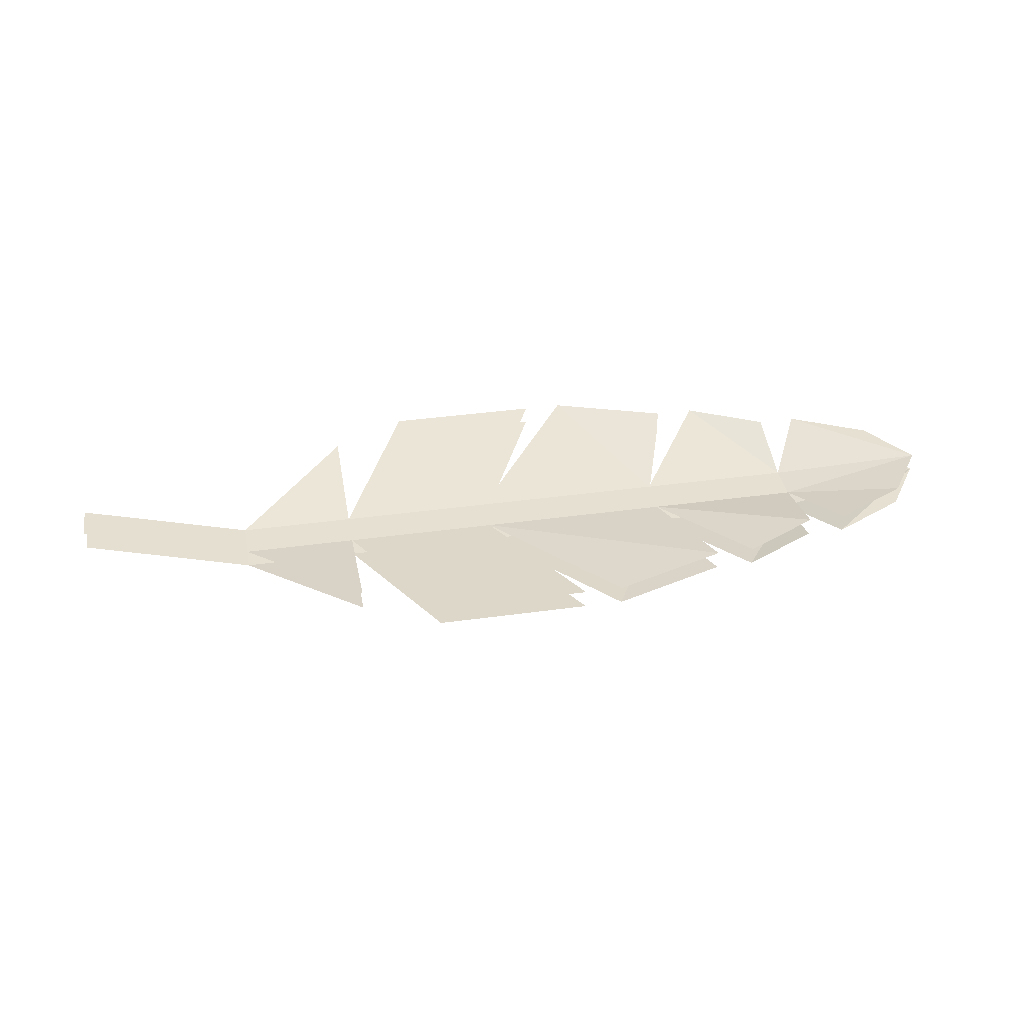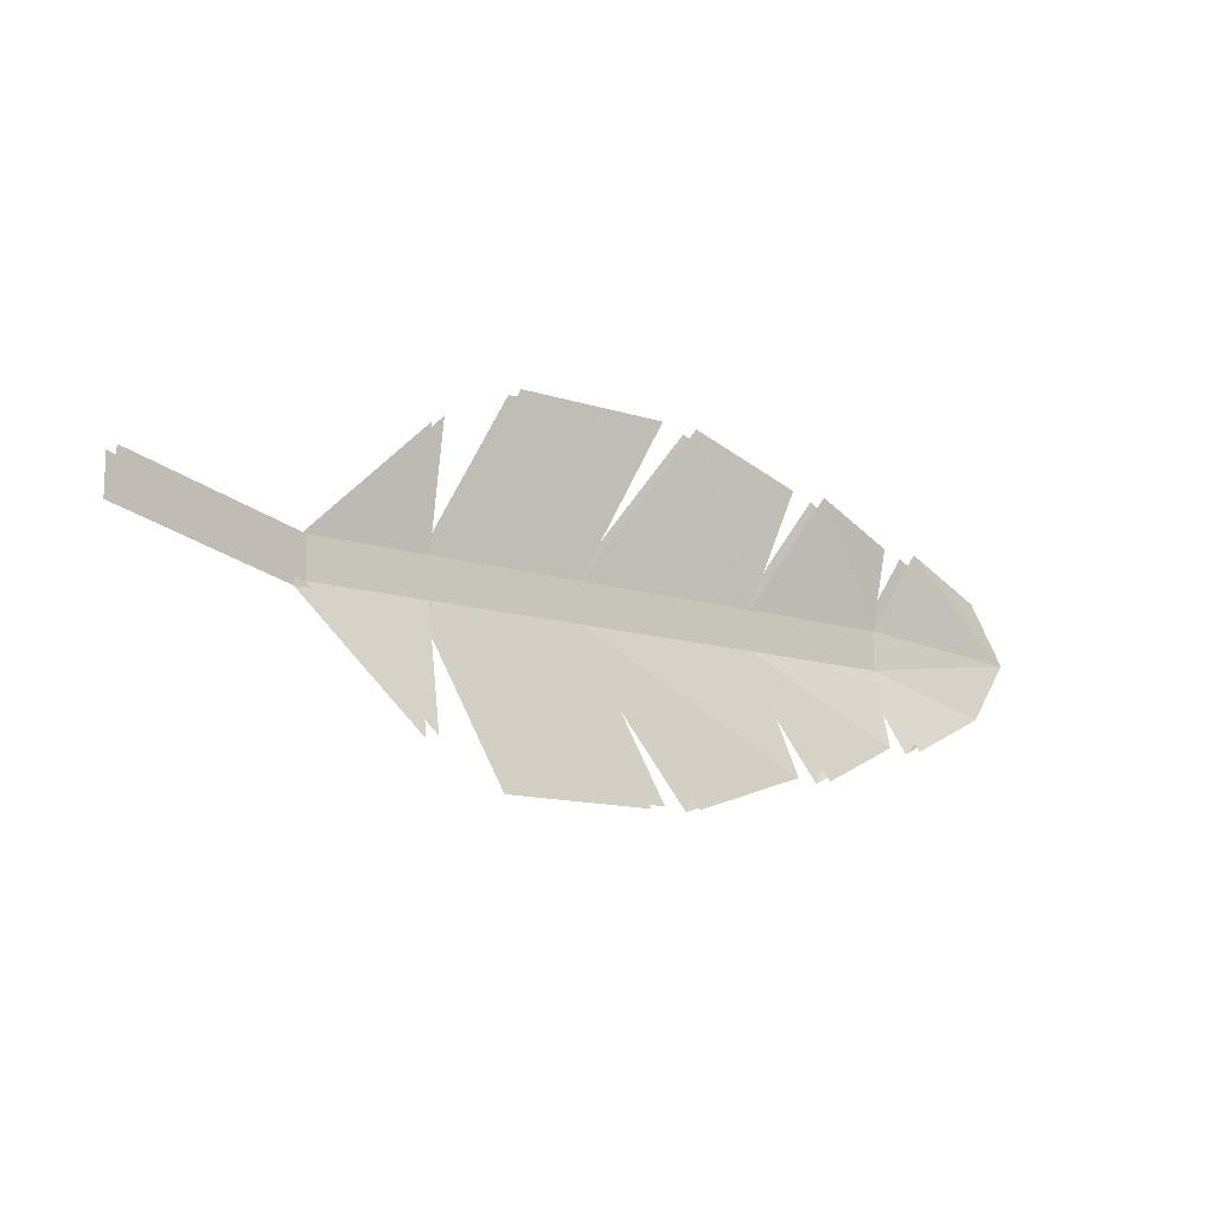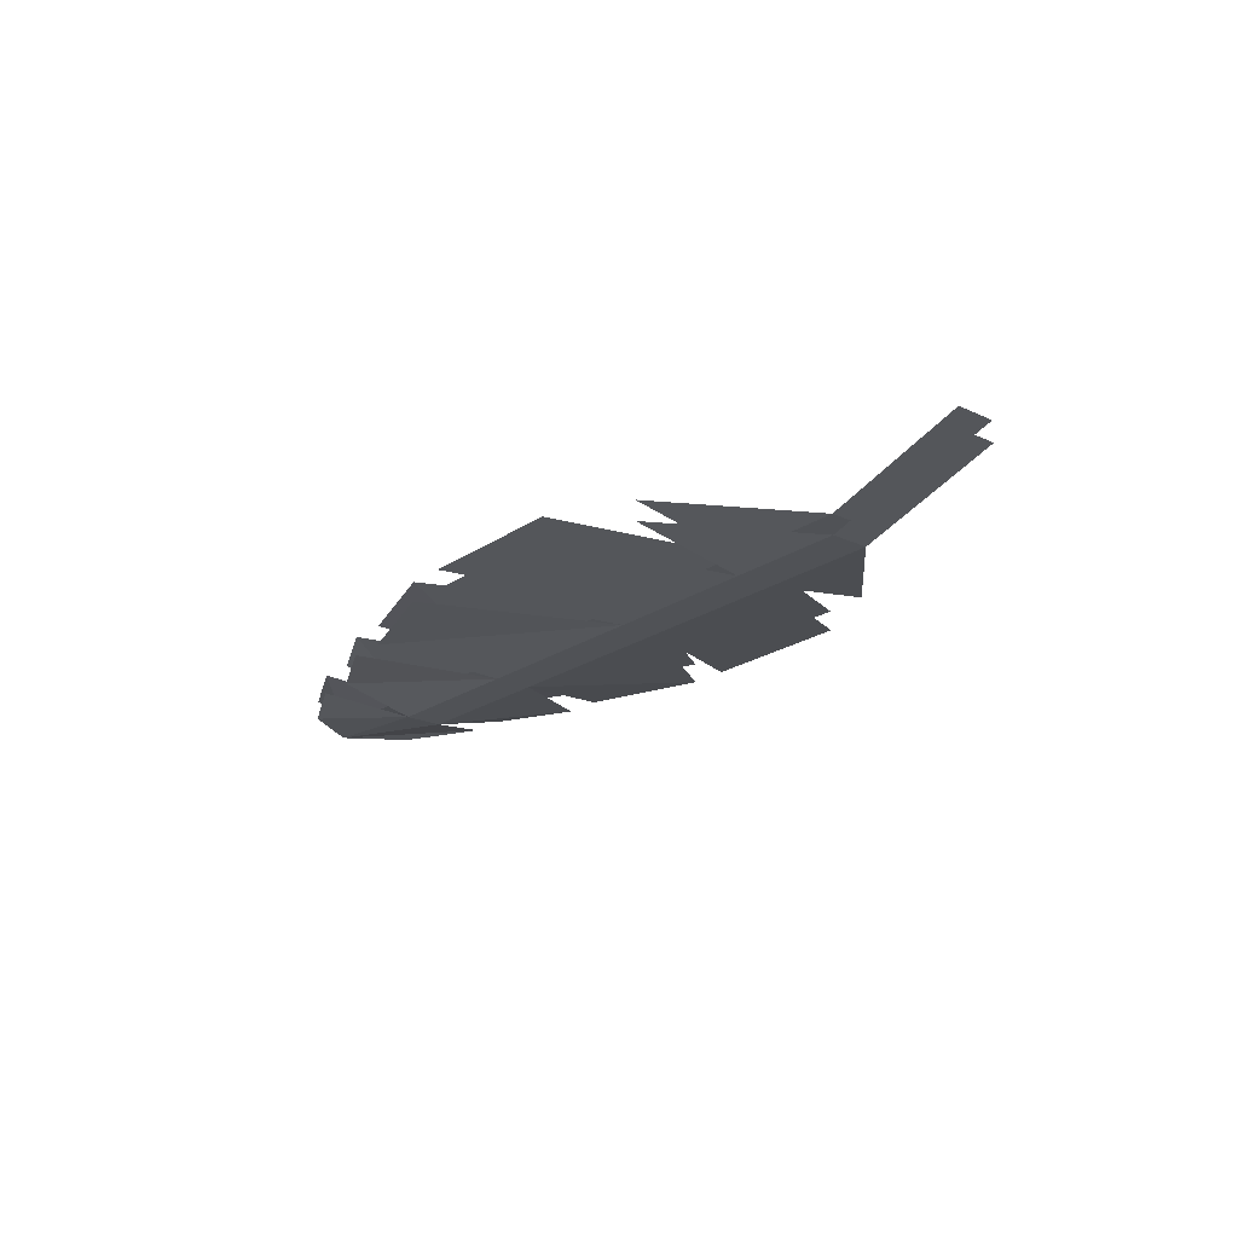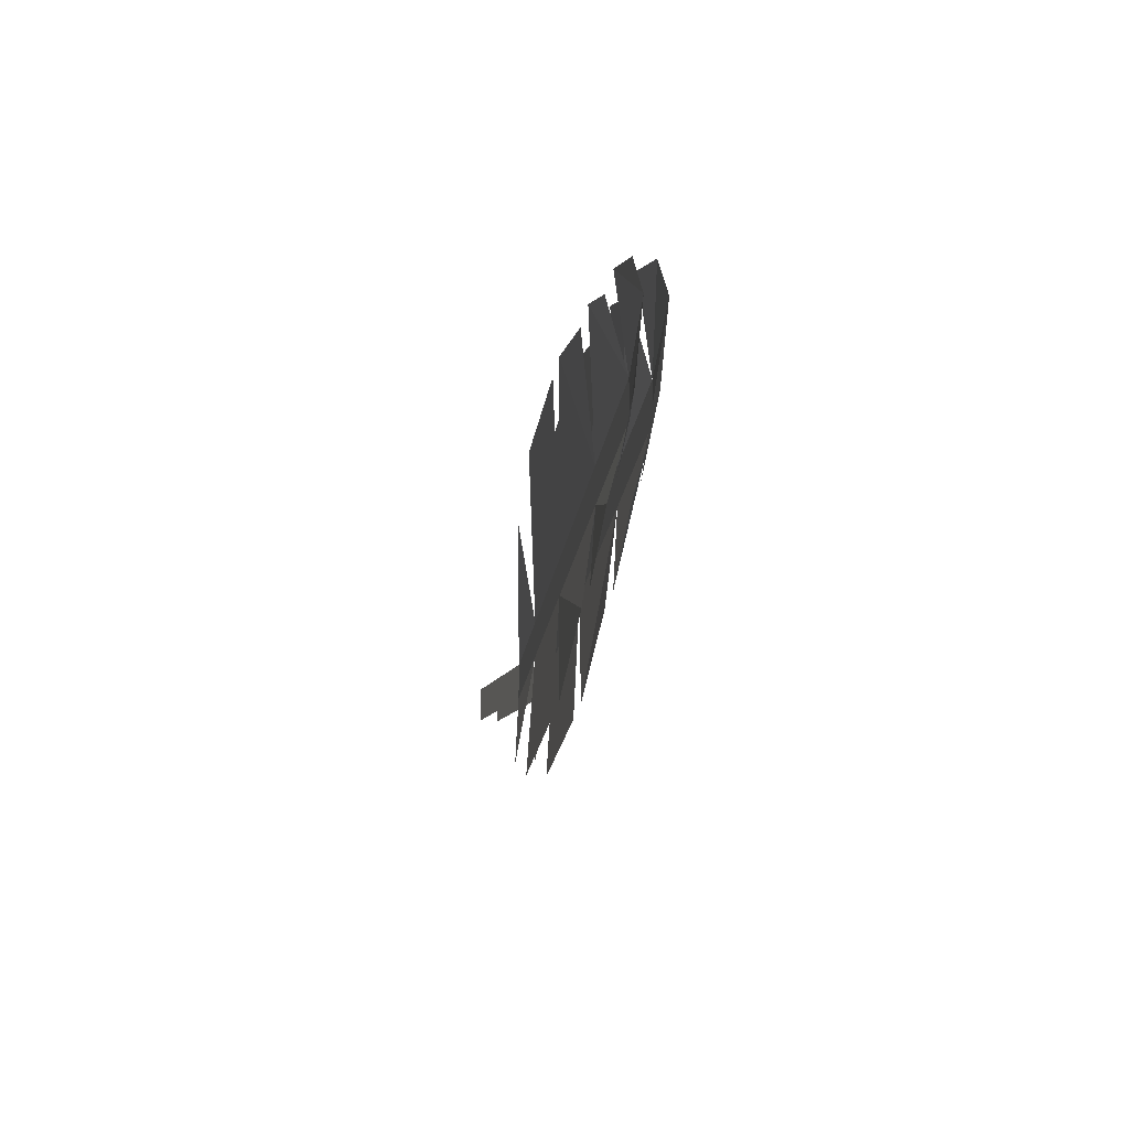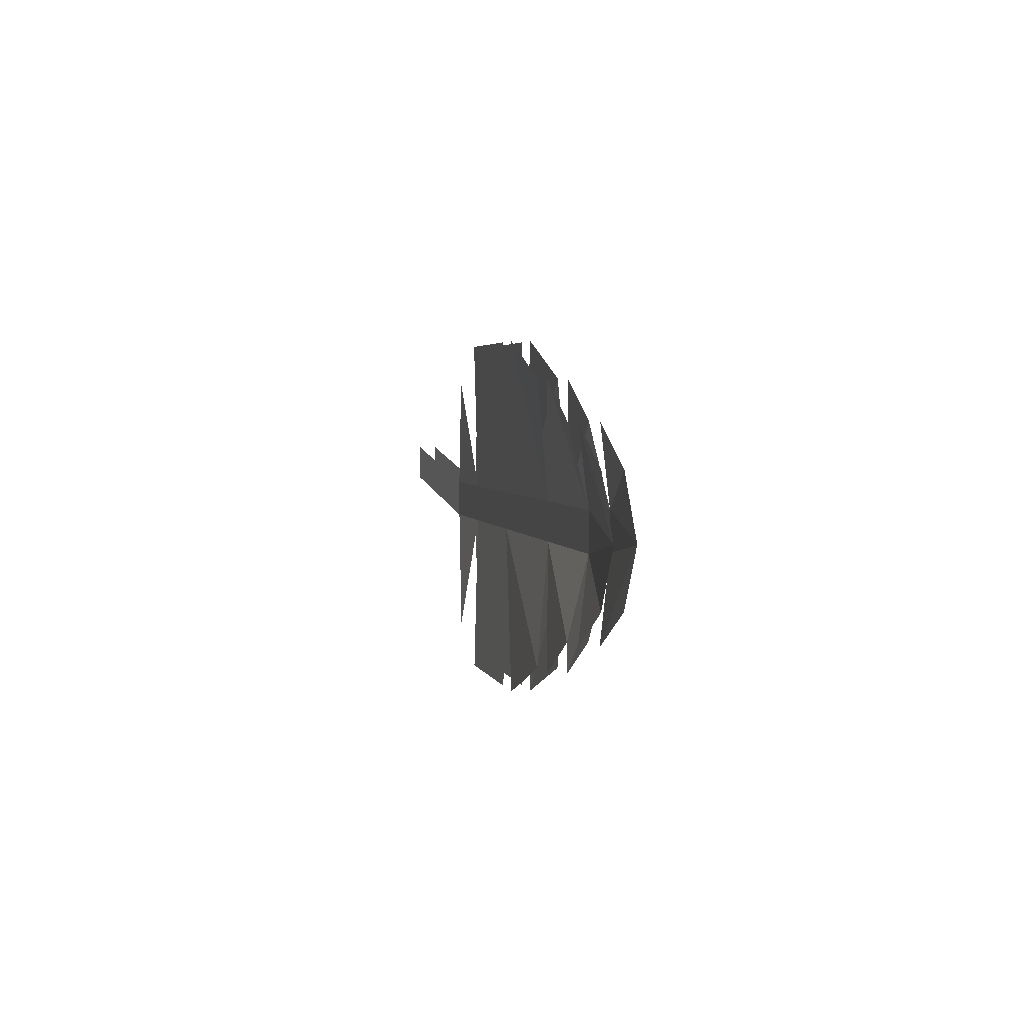
<metadata>
{"format":"obj","ext":"obj","renderer":"f3d","projection":"perspective","resolution":1024,"background":"white","views":[{"elev":37.7,"azim":169.9,"up":"+Y"},{"elev":-12.8,"azim":143.3,"up":"+Z"},{"elev":-21.1,"azim":50.2,"up":"+Y"},{"elev":-25.1,"azim":-99.4,"up":"+Z"},{"elev":3.2,"azim":-102.1,"up":"+Z"}]}
</metadata>
<code>
v 0.125 -0.007812 0
v 0.125 0 -0.04688
v 0.1719 -0.007812 0
v 0.125 -0.007812 0.01562
v 0.0625 -0.007812 0.01562
v 0.0625 -0.007812 0
v 0.09375 0 -0.0625
v 0.03125 0 -0.0625
v -0.01562 -0.007812 0
v -0.03125 0 -0.04688
v 0.01562 0 -0.0625
v -0.01562 -0.007812 0.01562
v -0.07812 -0.007812 0.01562
v -0.07812 -0.007812 0
v -0.04688 0 -0.04688
v -0.07812 0 -0.03125
v -0.1406 0 0.007812
v -0.125 0 -0.01562
v -0.09375 0 -0.03125
v -0.125 0 0.03125
v -0.09375 0 0.04688
v 0.1719 -0.007812 0.01562
v 0.125 0 0.0625
v 0.2422 0 0.01562
v 0.2422 0 0.03125
v 0.09375 0 0.07812
v 0.03125 0 0.07812
v 0.01562 0 0.07812
v -0.03125 0 0.0625
v -0.04688 0 0.0625
v -0.07812 0 0.04688
v 0.1719 0 0
v 0.125 0.007812 -0.04688
v 0.125 0 0
v 0.1719 0 0.01562
v 0.2422 0.007812 0.03125
v 0.2422 0.007812 0.01562
v 0.09375 0.007812 -0.0625
v 0.03125 0.007812 -0.0625
v 0.0625 0 0
v 0.125 0 0.01562
v 0.125 0.007812 0.0625
v 0.01562 0.007812 -0.0625
v -0.03125 0.007812 -0.04688
v -0.01562 0 0
v 0.0625 0 0.01562
v 0.09375 0.007812 0.07812
v 0.03125 0.007812 0.07812
v -0.04688 0.007812 -0.04688
v -0.07812 0.007812 -0.03125
v -0.07812 0 0
v -0.01562 0 0.01562
v 0.01562 0.007812 0.07812
v -0.03125 0.007812 0.0625
v -0.09375 0.007812 -0.03125
v -0.125 0.007812 -0.01562
v -0.1406 0.007812 0.007812
v -0.07812 0 0.01562
v -0.04688 0.007812 0.0625
v -0.07812 0.007812 0.04688
v -0.125 0.007812 0.03125
v -0.09375 0.007812 0.04688
f 1 2 3
f 1 6 7
f 7 6 8
f 9 10 11
f 9 11 6
f 9 14 15
f 15 14 16
f 17 18 19
f 17 19 14
f 17 13 20
f 20 13 21
f 4 22 23
f 4 26 27
f 4 27 5
f 5 28 29
f 5 29 12
f 12 30 31
f 12 31 13
f 32 33 34
f 34 38 39
f 34 39 40
f 35 41 42
f 40 43 44
f 40 44 45
f 41 46 47
f 47 46 48
f 45 49 50
f 45 50 51
f 46 52 53
f 53 52 54
f 51 55 56
f 51 56 57
f 52 58 59
f 59 58 60
f 57 61 62
f 57 62 58
f 1 3 4
f 1 4 5
f 1 5 6
f 9 6 12
f 9 12 13
f 9 13 14
f 17 14 13
f 22 4 3
f 22 3 24
f 22 24 25
f 5 12 6
f 32 34 35
f 32 35 36
f 32 36 37
f 34 40 41
f 34 41 35
f 40 45 46
f 40 46 41
f 45 51 52
f 45 52 46
f 51 57 58
f 51 58 52

</code>
